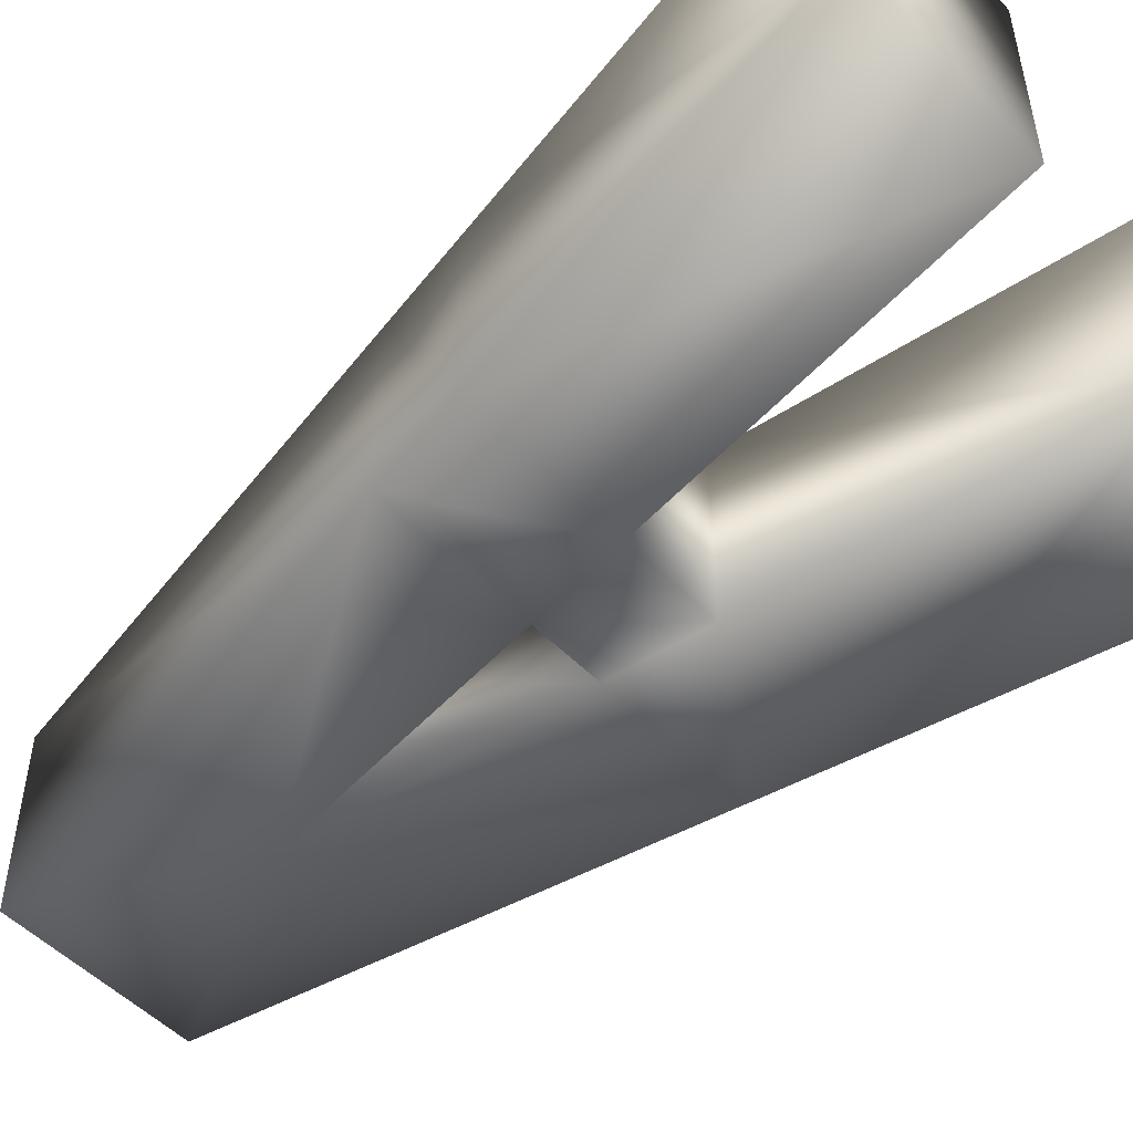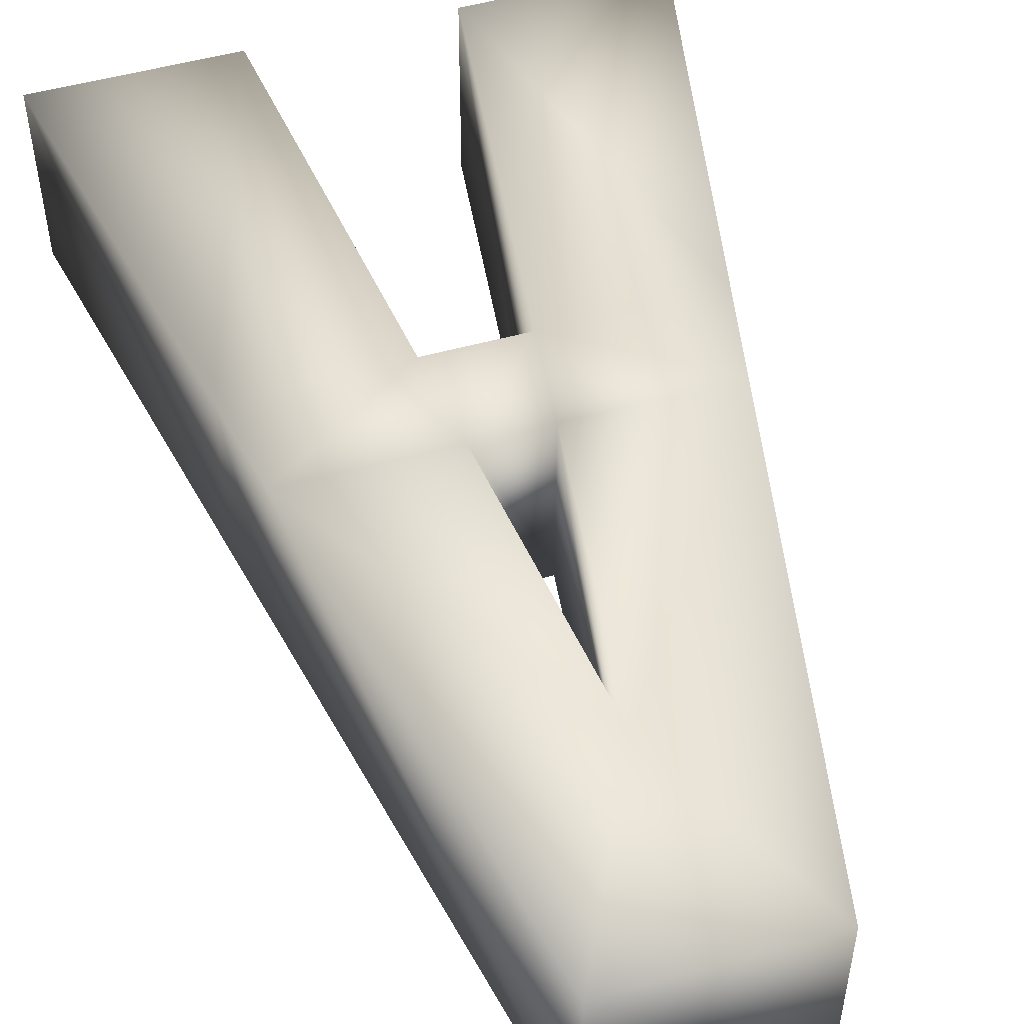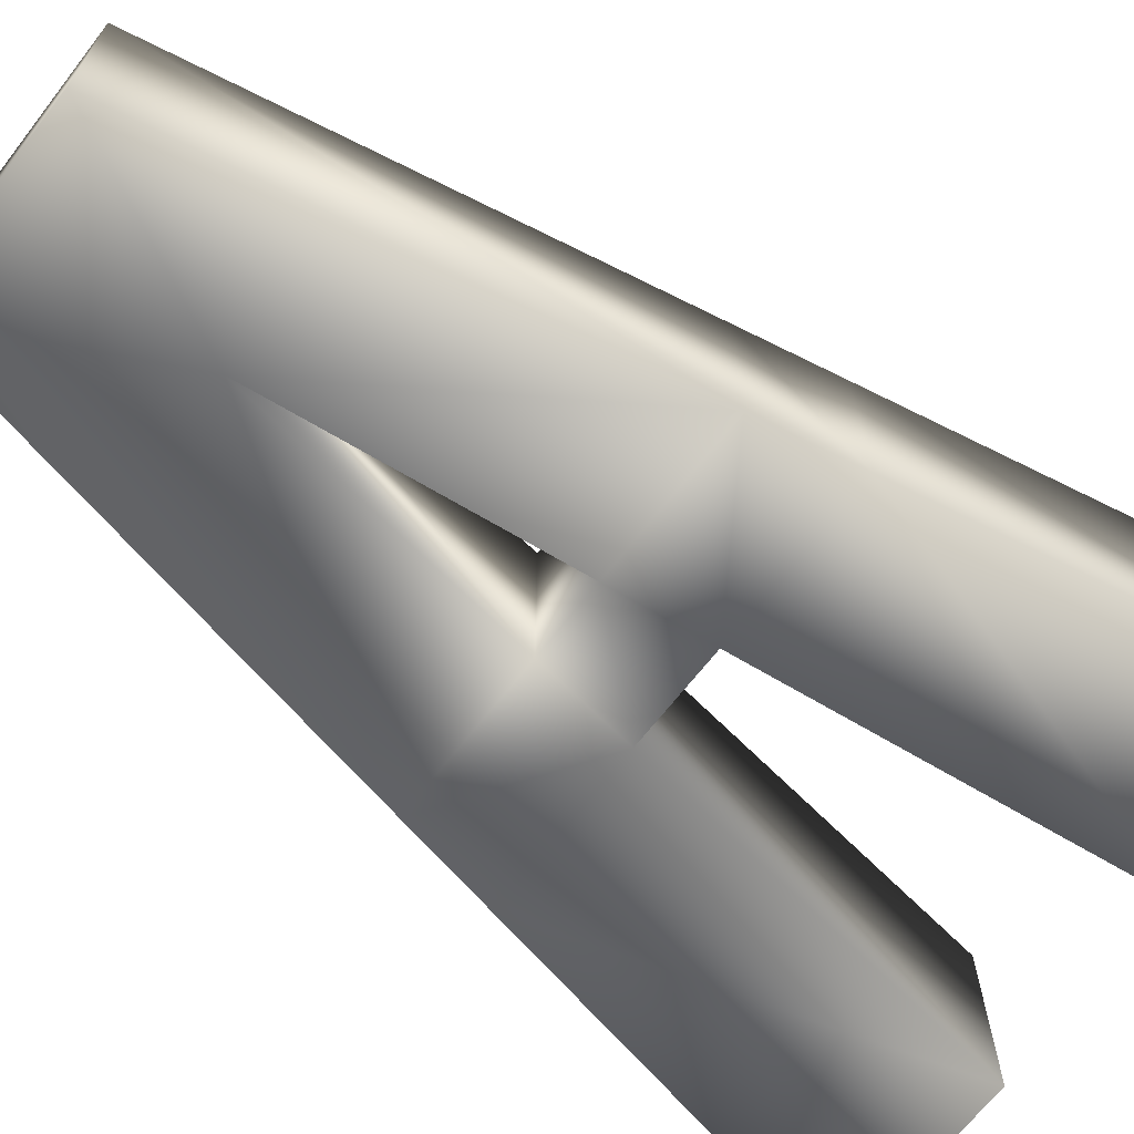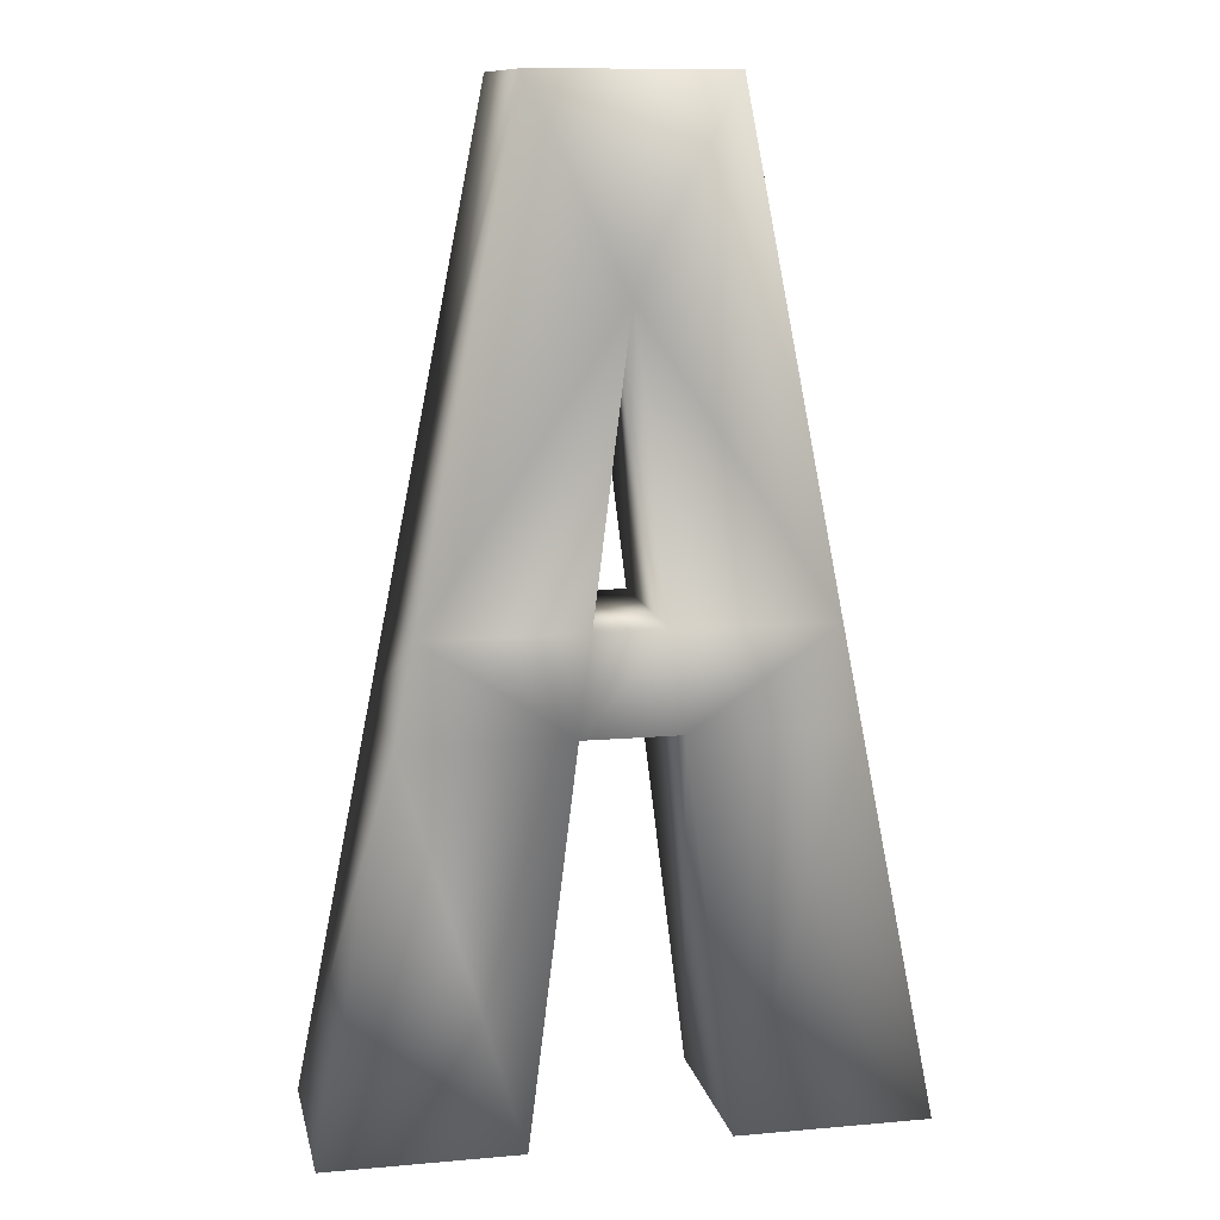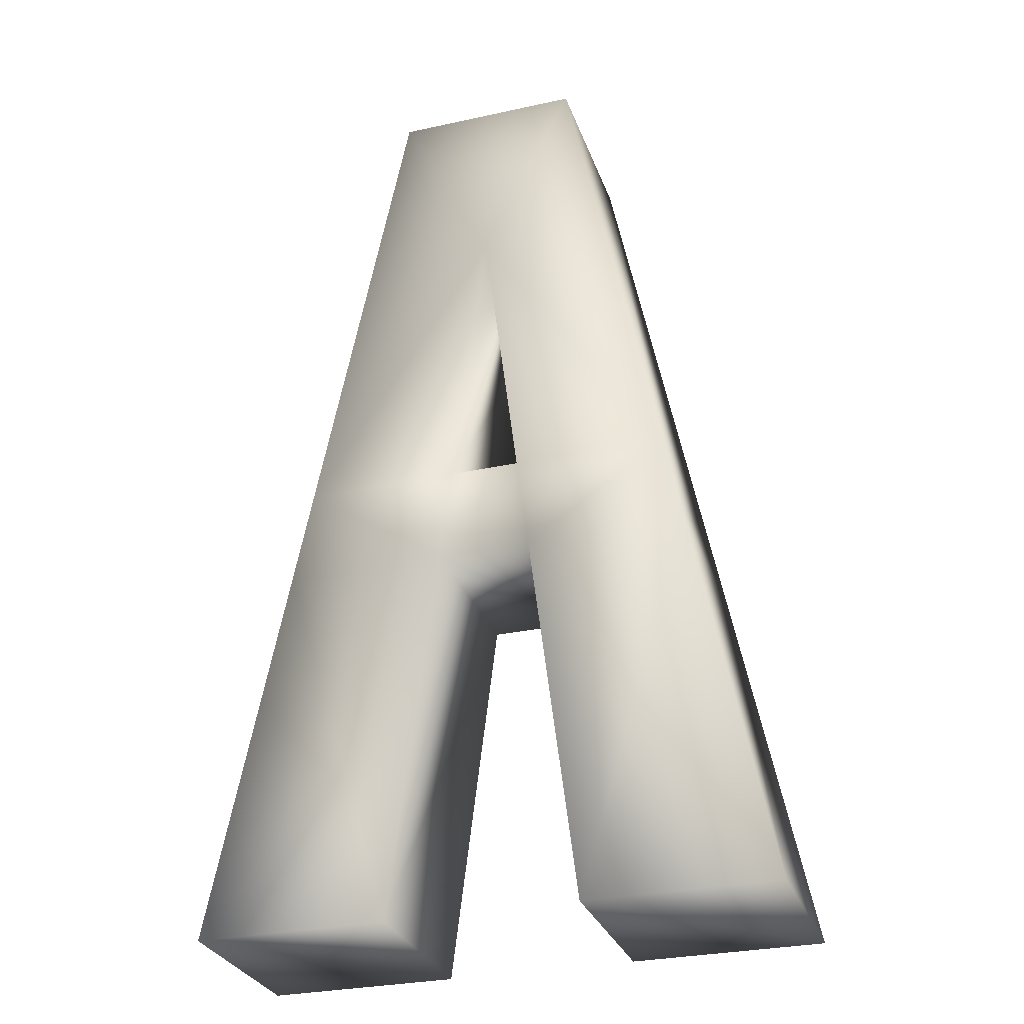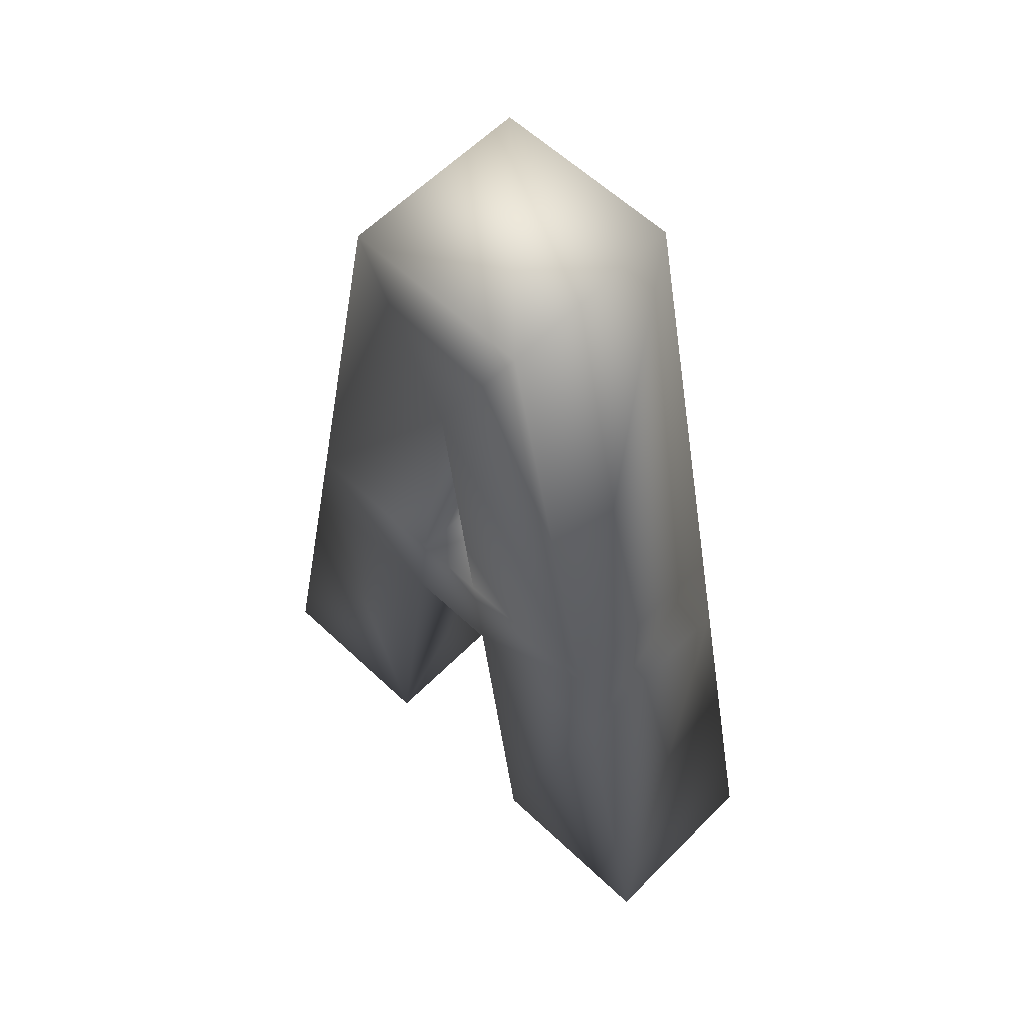
<metadata>
{"format":"obj","ext":"obj","renderer":"f3d","projection":"perspective","resolution":1024,"background":"white","views":[{"elev":-51.0,"azim":-47.8,"up":"+Z"},{"elev":51.3,"azim":163.2,"up":"+Z"},{"elev":-67.7,"azim":-127.9,"up":"+Z"},{"elev":11.6,"azim":168.1,"up":"+Y"},{"elev":-29.8,"azim":17.8,"up":"+Y"},{"elev":59.3,"azim":-135.9,"up":"+Y"}]}
</metadata>
<code>
v 0 0 0
v 1 0 0
v 0.4 2 0
v 1.25 2 0
v 0.5 2.5 0
v 1.312 2.5 0
v 1 5 0
v 1.5 4 0
v 3 0 0
v 2 0 0
v 2.6 2 0
v 1.75 2 0
v 2.5 2.5 0
v 1.688 2.5 0
v 2 5 0
v 0 0 1
v 1 0 1
v 0.4 2 1
v 1.25 2 1
v 0.5 2.5 1
v 1.312 2.5 1
v 1 5 1
v 1.5 4 1
v 3 0 1
v 2 0 1
v 2.6 2 1
v 1.75 2 1
v 2.5 2.5 1
v 1.688 2.5 1
v 2 5 1
f 3 4 2
f 3 2 1
f 5 6 4
f 5 4 3
f 8 6 5
f 8 5 7
f 11 9 10
f 11 10 12
f 13 11 12
f 13 12 14
f 8 15 13
f 8 13 14
f 6 14 12
f 6 12 4
f 7 15 8
f 17 19 18
f 17 18 16
f 19 21 20
f 19 20 18
f 20 21 23
f 20 23 22
f 25 24 26
f 25 26 27
f 27 26 28
f 27 28 29
f 28 30 23
f 28 23 29
f 19 27 29
f 19 29 21
f 23 30 22
f 1 16 18
f 1 18 3
f 3 18 20
f 3 20 5
f 5 20 22
f 5 22 7
f 7 22 30
f 7 30 15
f 15 30 28
f 15 28 13
f 13 28 26
f 13 26 11
f 11 26 24
f 11 24 9
f 9 24 25
f 9 25 10
f 10 25 27
f 10 27 12
f 12 27 19
f 12 19 4
f 4 19 17
f 4 17 2
f 2 17 16
f 2 16 1
f 8 23 21
f 8 21 6
f 6 21 29
f 6 29 14
f 14 29 23
f 14 23 8

</code>
